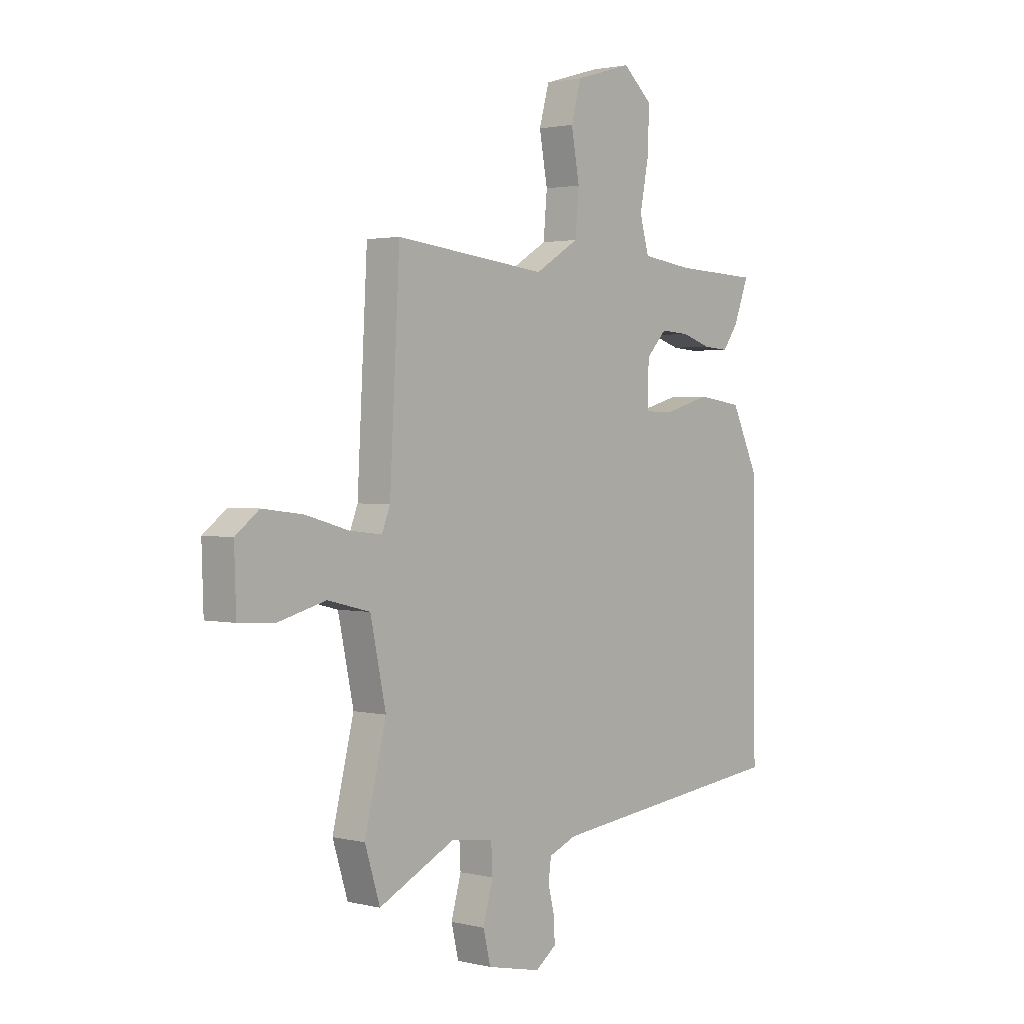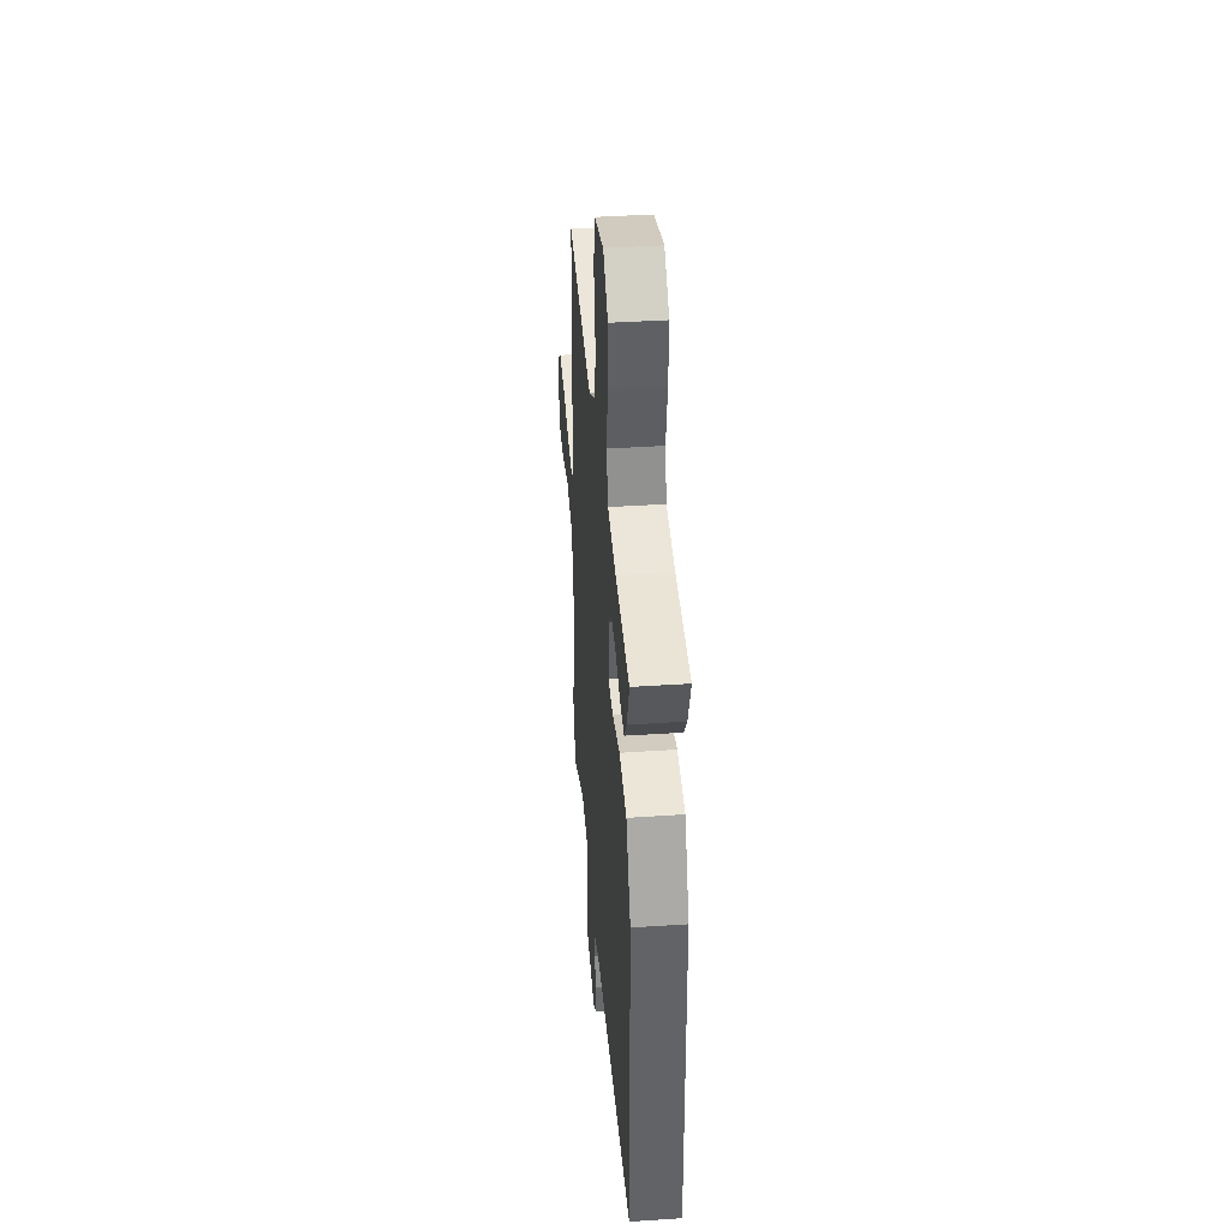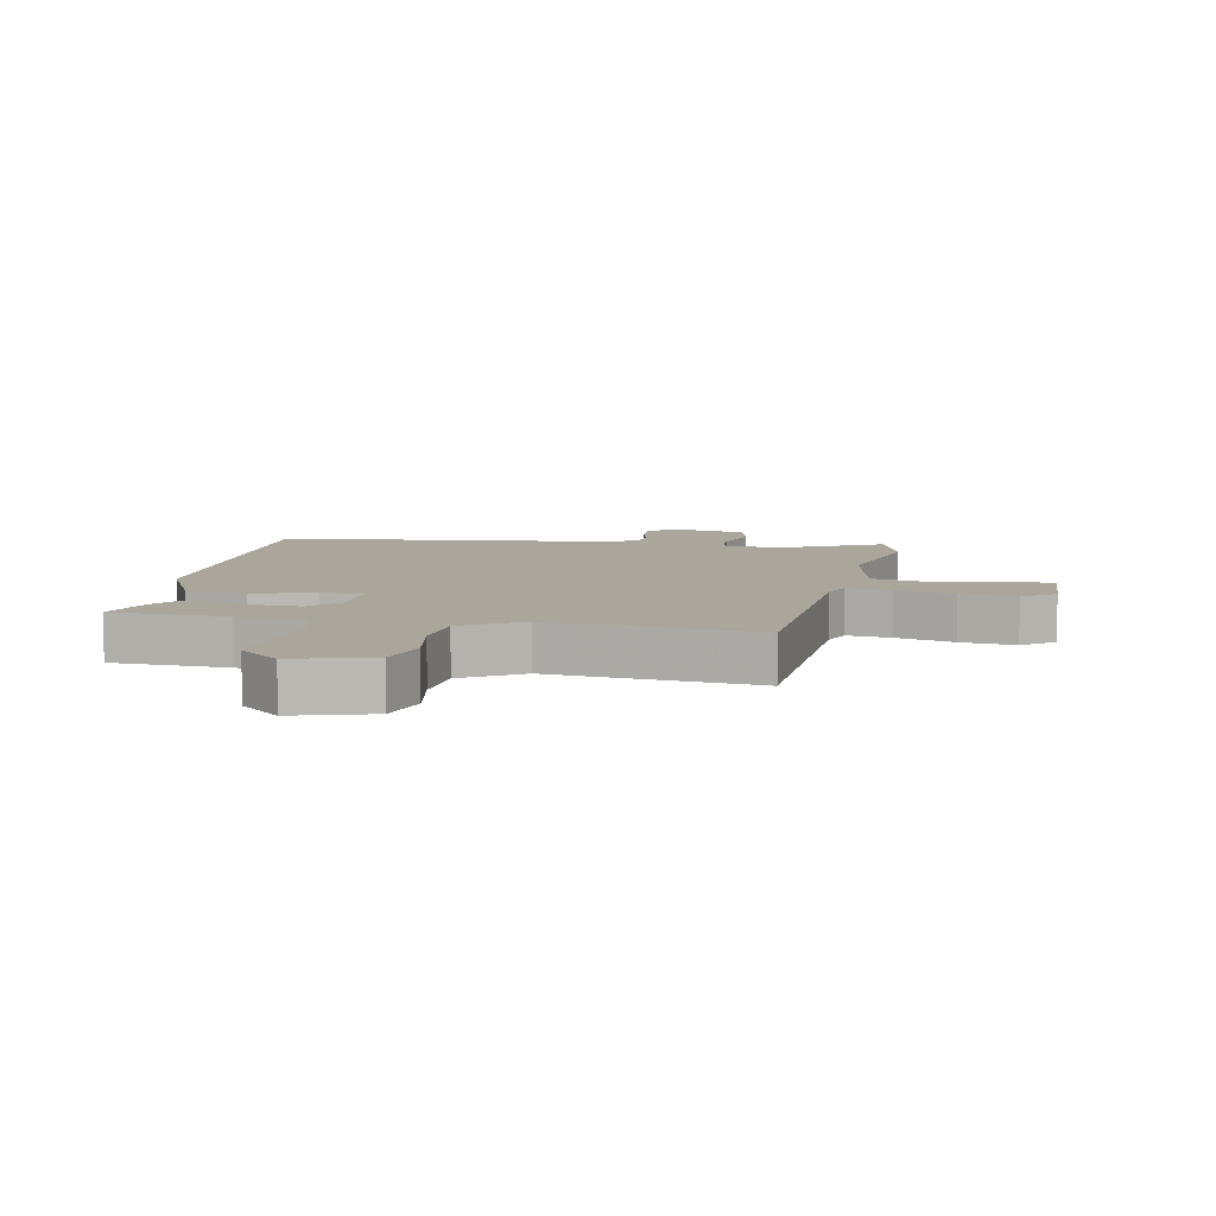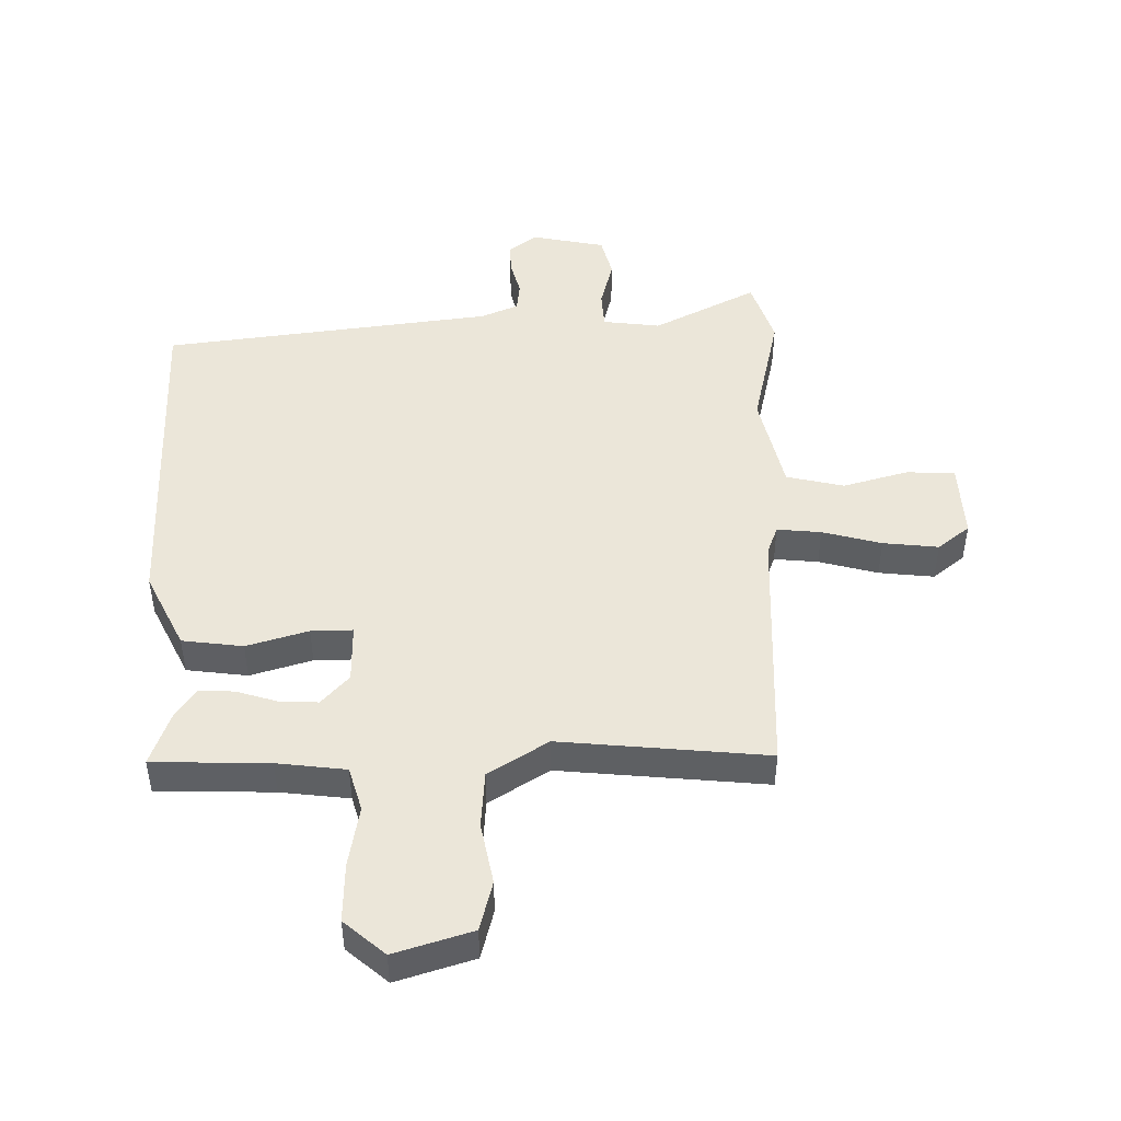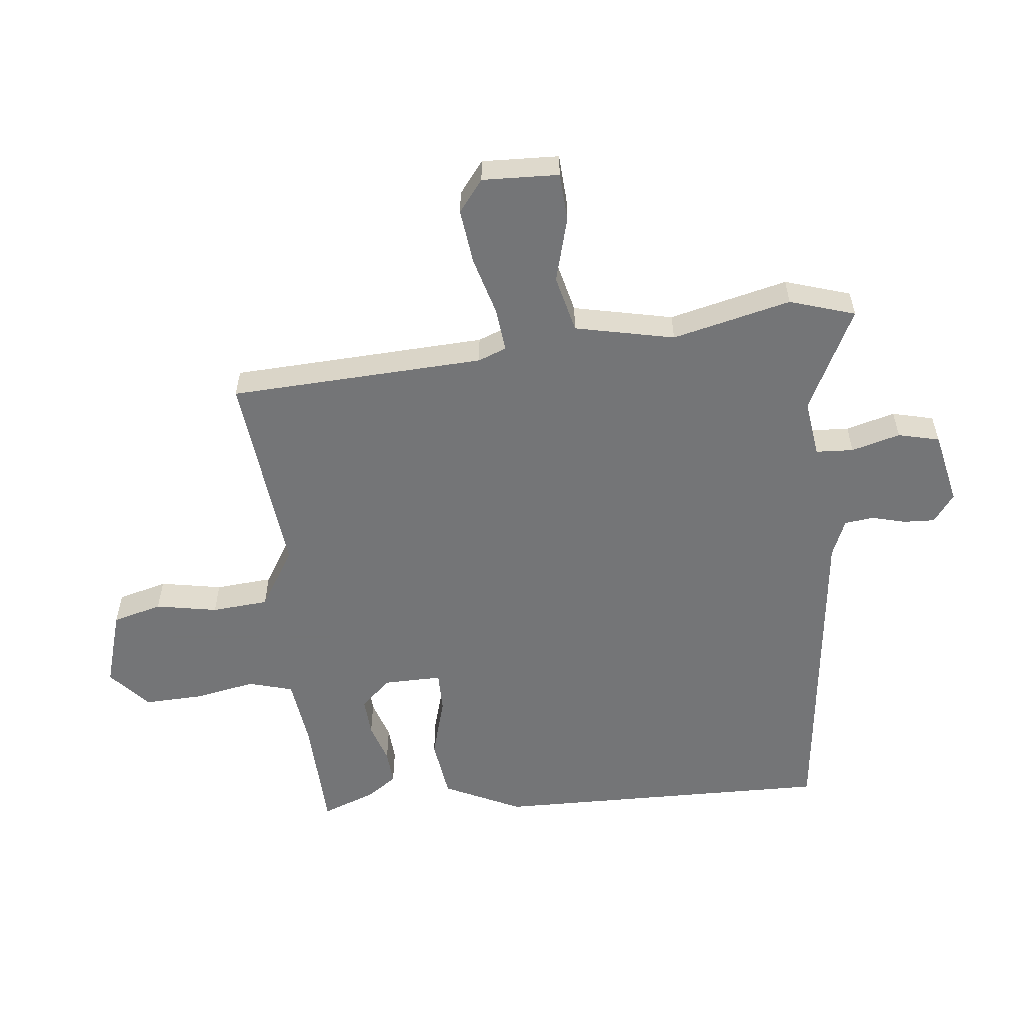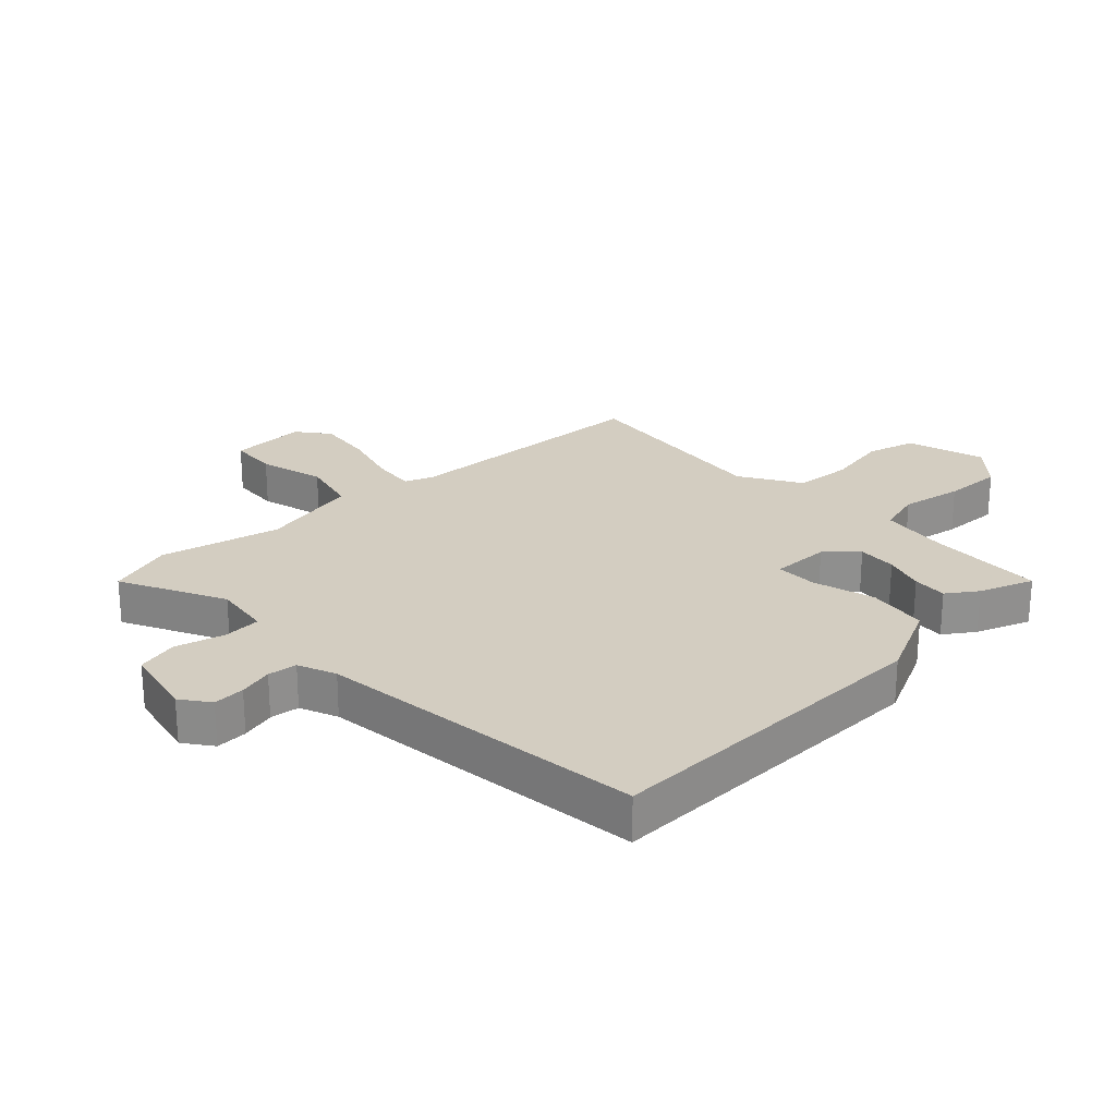
<metadata>
{"format":"obj","ext":"obj","renderer":"f3d","projection":"perspective","resolution":1024,"background":"white","views":[{"elev":1.9,"azim":130.7,"up":"+Z"},{"elev":40.0,"azim":-94.7,"up":"+Z"},{"elev":7.9,"azim":10.9,"up":"+Y"},{"elev":47.2,"azim":-1.7,"up":"+Y"},{"elev":-56.4,"azim":95.9,"up":"+Y"},{"elev":24.8,"azim":-133.8,"up":"+Y"}]}
</metadata>
<code>
v 0.518 0.07 -0.442
v 0.485 0.07 -0.548
v 0.317 0.07 -0.465
v 0.224 0.07 -0.478
v 0.221 0.07 -0.539
v 0.243 0.07 -0.618
v 0.227 0.07 -0.685
v 0.108 0.07 -0.711
v 0.062 0.07 -0.677
v 0.064 0.07 -0.626
v 0.078 0.07 -0.571
v 0.072 0.07 -0.524
v 0.011 0.07 -0.499
v -0.523 0.07 -0.439
v -0.517 0.07 0.112
v -0.458 0.07 0.237
v -0.36 0.07 0.251
v -0.26 0.07 0.223
v -0.193 0.07 0.223
v -0.195 0.07 0.318
v -0.24 0.07 0.366
v -0.303 0.07 0.362
v -0.368 0.07 0.341
v -0.424 0.07 0.337
v -0.458 0.07 0.385
v -0.491 0.07 0.472
v -0.303 0.07 0.48
v -0.192 0.07 0.495
v -0.172 0.07 0.567
v -0.191 0.07 0.666
v -0.195 0.07 0.761
v -0.13 0.07 0.819
v -0.004 0.07 0.782
v 0.018 0.07 0.702
v 0 0.07 0.602
v 0.008 0.07 0.51
v 0.105 0.07 0.451
v 0.439 0.07 0.488
v 0.461 0.07 0.075
v 0.479 0.07 0.029
v 0.55 0.07 0.037
v 0.645 0.07 0.064
v 0.734 0.07 0.075
v 0.786 0.07 0.035
v 0.782 0.07 -0.089
v 0.704 0.07 -0.094
v 0.598 0.07 -0.066
v 0.505 0.07 -0.089
v 0.471 0.07 -0.25
v 0.518 0 -0.442
v 0.485 0 -0.548
v 0.317 0 -0.465
v 0.224 0 -0.478
v 0.221 0 -0.539
v 0.243 0 -0.618
v 0.227 0 -0.685
v 0.108 0 -0.711
v 0.062 0 -0.677
v 0.064 0 -0.626
v 0.078 0 -0.571
v 0.072 0 -0.524
v 0.011 0 -0.499
v -0.523 0 -0.439
v -0.517 0 0.112
v -0.458 0 0.237
v -0.36 0 0.251
v -0.26 0 0.223
v -0.193 0 0.223
v -0.195 0 0.318
v -0.24 0 0.366
v -0.303 0 0.362
v -0.368 0 0.341
v -0.424 0 0.337
v -0.458 0 0.385
v -0.491 0 0.472
v -0.303 0 0.48
v -0.192 0 0.495
v -0.172 0 0.567
v -0.191 0 0.666
v -0.195 0 0.761
v -0.13 0 0.819
v -0.004 0 0.782
v 0.018 0 0.702
v 0 0 0.602
v 0.008 0 0.51
v 0.105 0 0.451
v 0.439 0 0.488
v 0.461 0 0.075
v 0.479 0 0.029
v 0.55 0 0.037
v 0.645 0 0.064
v 0.734 0 0.075
v 0.786 0 0.035
v 0.782 0 -0.089
v 0.704 0 -0.094
v 0.598 0 -0.066
v 0.505 0 -0.089
v 0.471 0 -0.25
f 44 45 46 47
f 44 47 48
f 41 42 43 44
f 40 41 44 48
f 39 40 48 49
f 37 38 39 49
f 32 33 34 35
f 32 35 36
f 29 30 31 32
f 29 32 36
f 28 29 36 37
f 24 25 26 27
f 22 23 24 27
f 21 22 27 28
f 20 21 28 37
f 15 16 17 18
f 13 14 15 18
f 12 13 18 19
f 8 9 10 11
f 8 11 12
f 5 6 7 8
f 4 5 8 12
f 49 1 2 3
f 49 3 4
f 19 20 37 49
f 4 12 19 49
f 96 95 94 93
f 97 96 93
f 93 92 91 90
f 97 93 90 89
f 98 97 89 88
f 98 88 87 86
f 84 83 82 81
f 85 84 81
f 81 80 79 78
f 85 81 78
f 86 85 78 77
f 76 75 74 73
f 76 73 72 71
f 77 76 71 70
f 86 77 70 69
f 67 66 65 64
f 67 64 63 62
f 68 67 62 61
f 60 59 58 57
f 61 60 57
f 57 56 55 54
f 61 57 54 53
f 52 51 50 98
f 53 52 98
f 98 86 69 68
f 98 68 61 53
f 1 50 51 2
f 2 51 52 3
f 3 52 53 4
f 4 53 54 5
f 5 54 55 6
f 6 55 56 7
f 7 56 57 8
f 8 57 58 9
f 9 58 59 10
f 10 59 60 11
f 11 60 61 12
f 12 61 62 13
f 13 62 63 14
f 14 63 64 15
f 15 64 65 16
f 16 65 66 17
f 17 66 67 18
f 18 67 68 19
f 19 68 69 20
f 20 69 70 21
f 21 70 71 22
f 22 71 72 23
f 23 72 73 24
f 24 73 74 25
f 25 74 75 26
f 26 75 76 27
f 27 76 77 28
f 28 77 78 29
f 29 78 79 30
f 30 79 80 31
f 31 80 81 32
f 32 81 82 33
f 33 82 83 34
f 34 83 84 35
f 35 84 85 36
f 36 85 86 37
f 37 86 87 38
f 38 87 88 39
f 39 88 89 40
f 40 89 90 41
f 41 90 91 42
f 42 91 92 43
f 43 92 93 44
f 44 93 94 45
f 45 94 95 46
f 46 95 96 47
f 47 96 97 48
f 48 97 98 49
f 49 98 50 1

</code>
